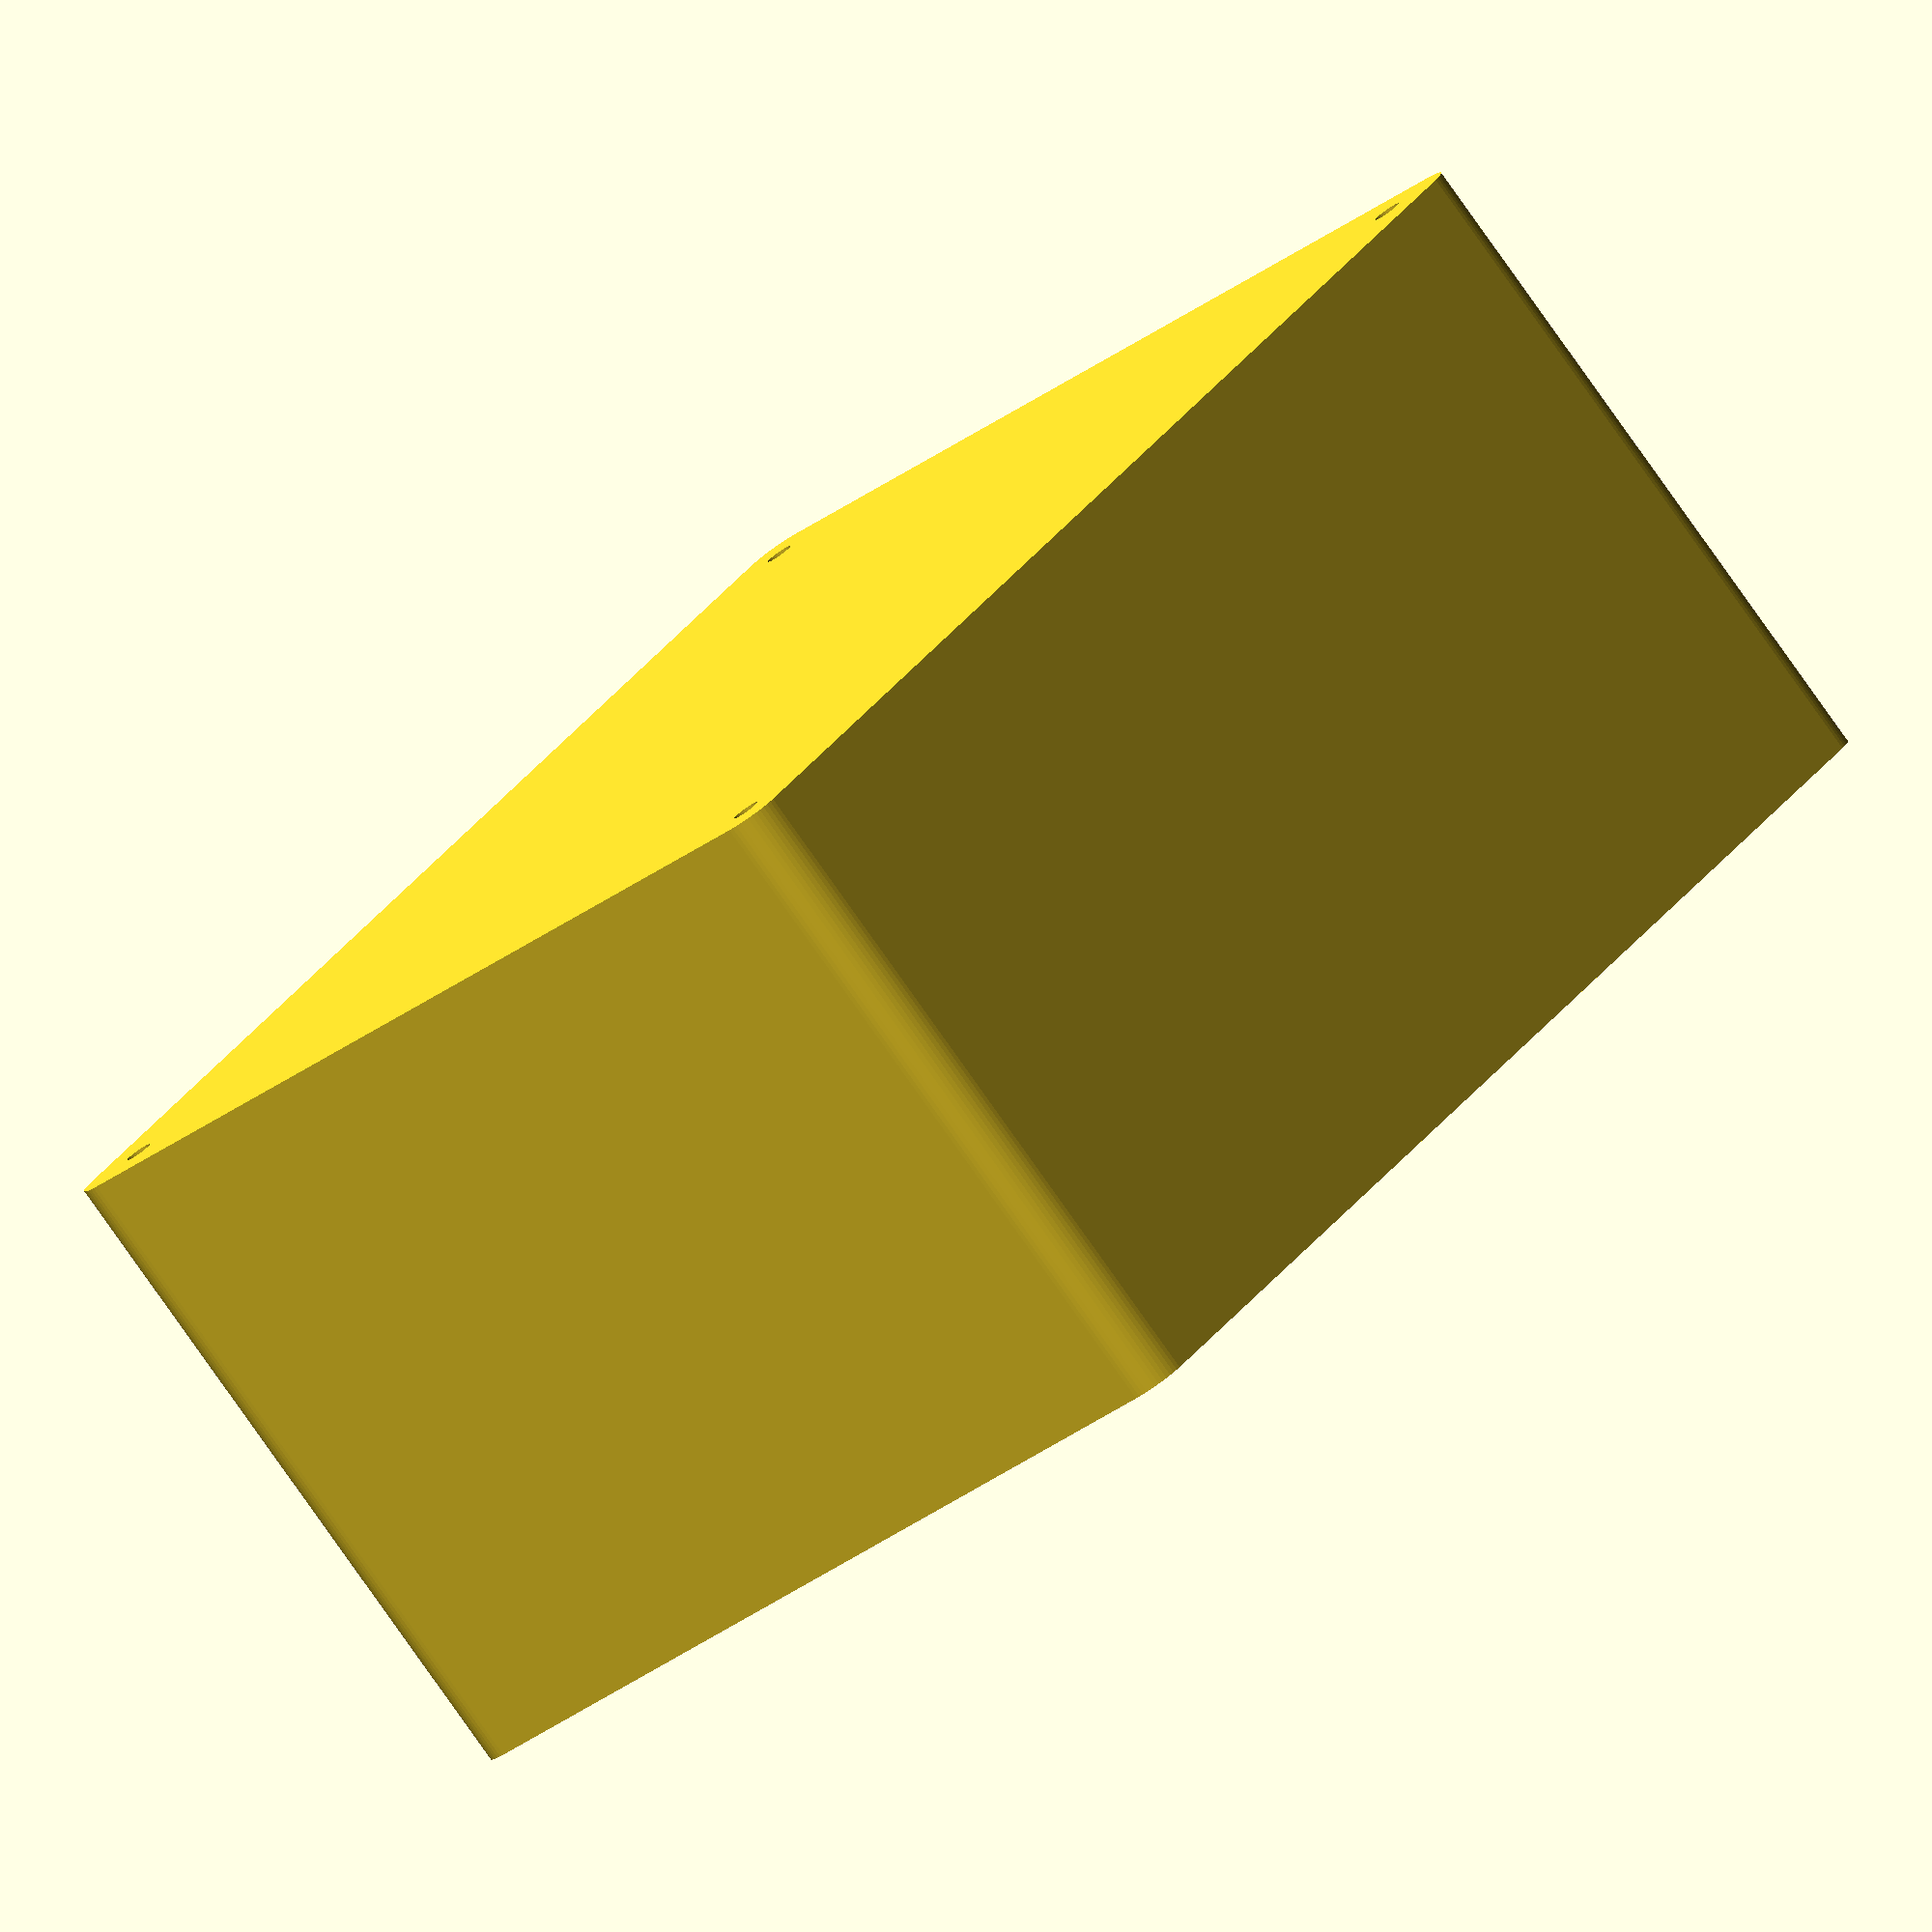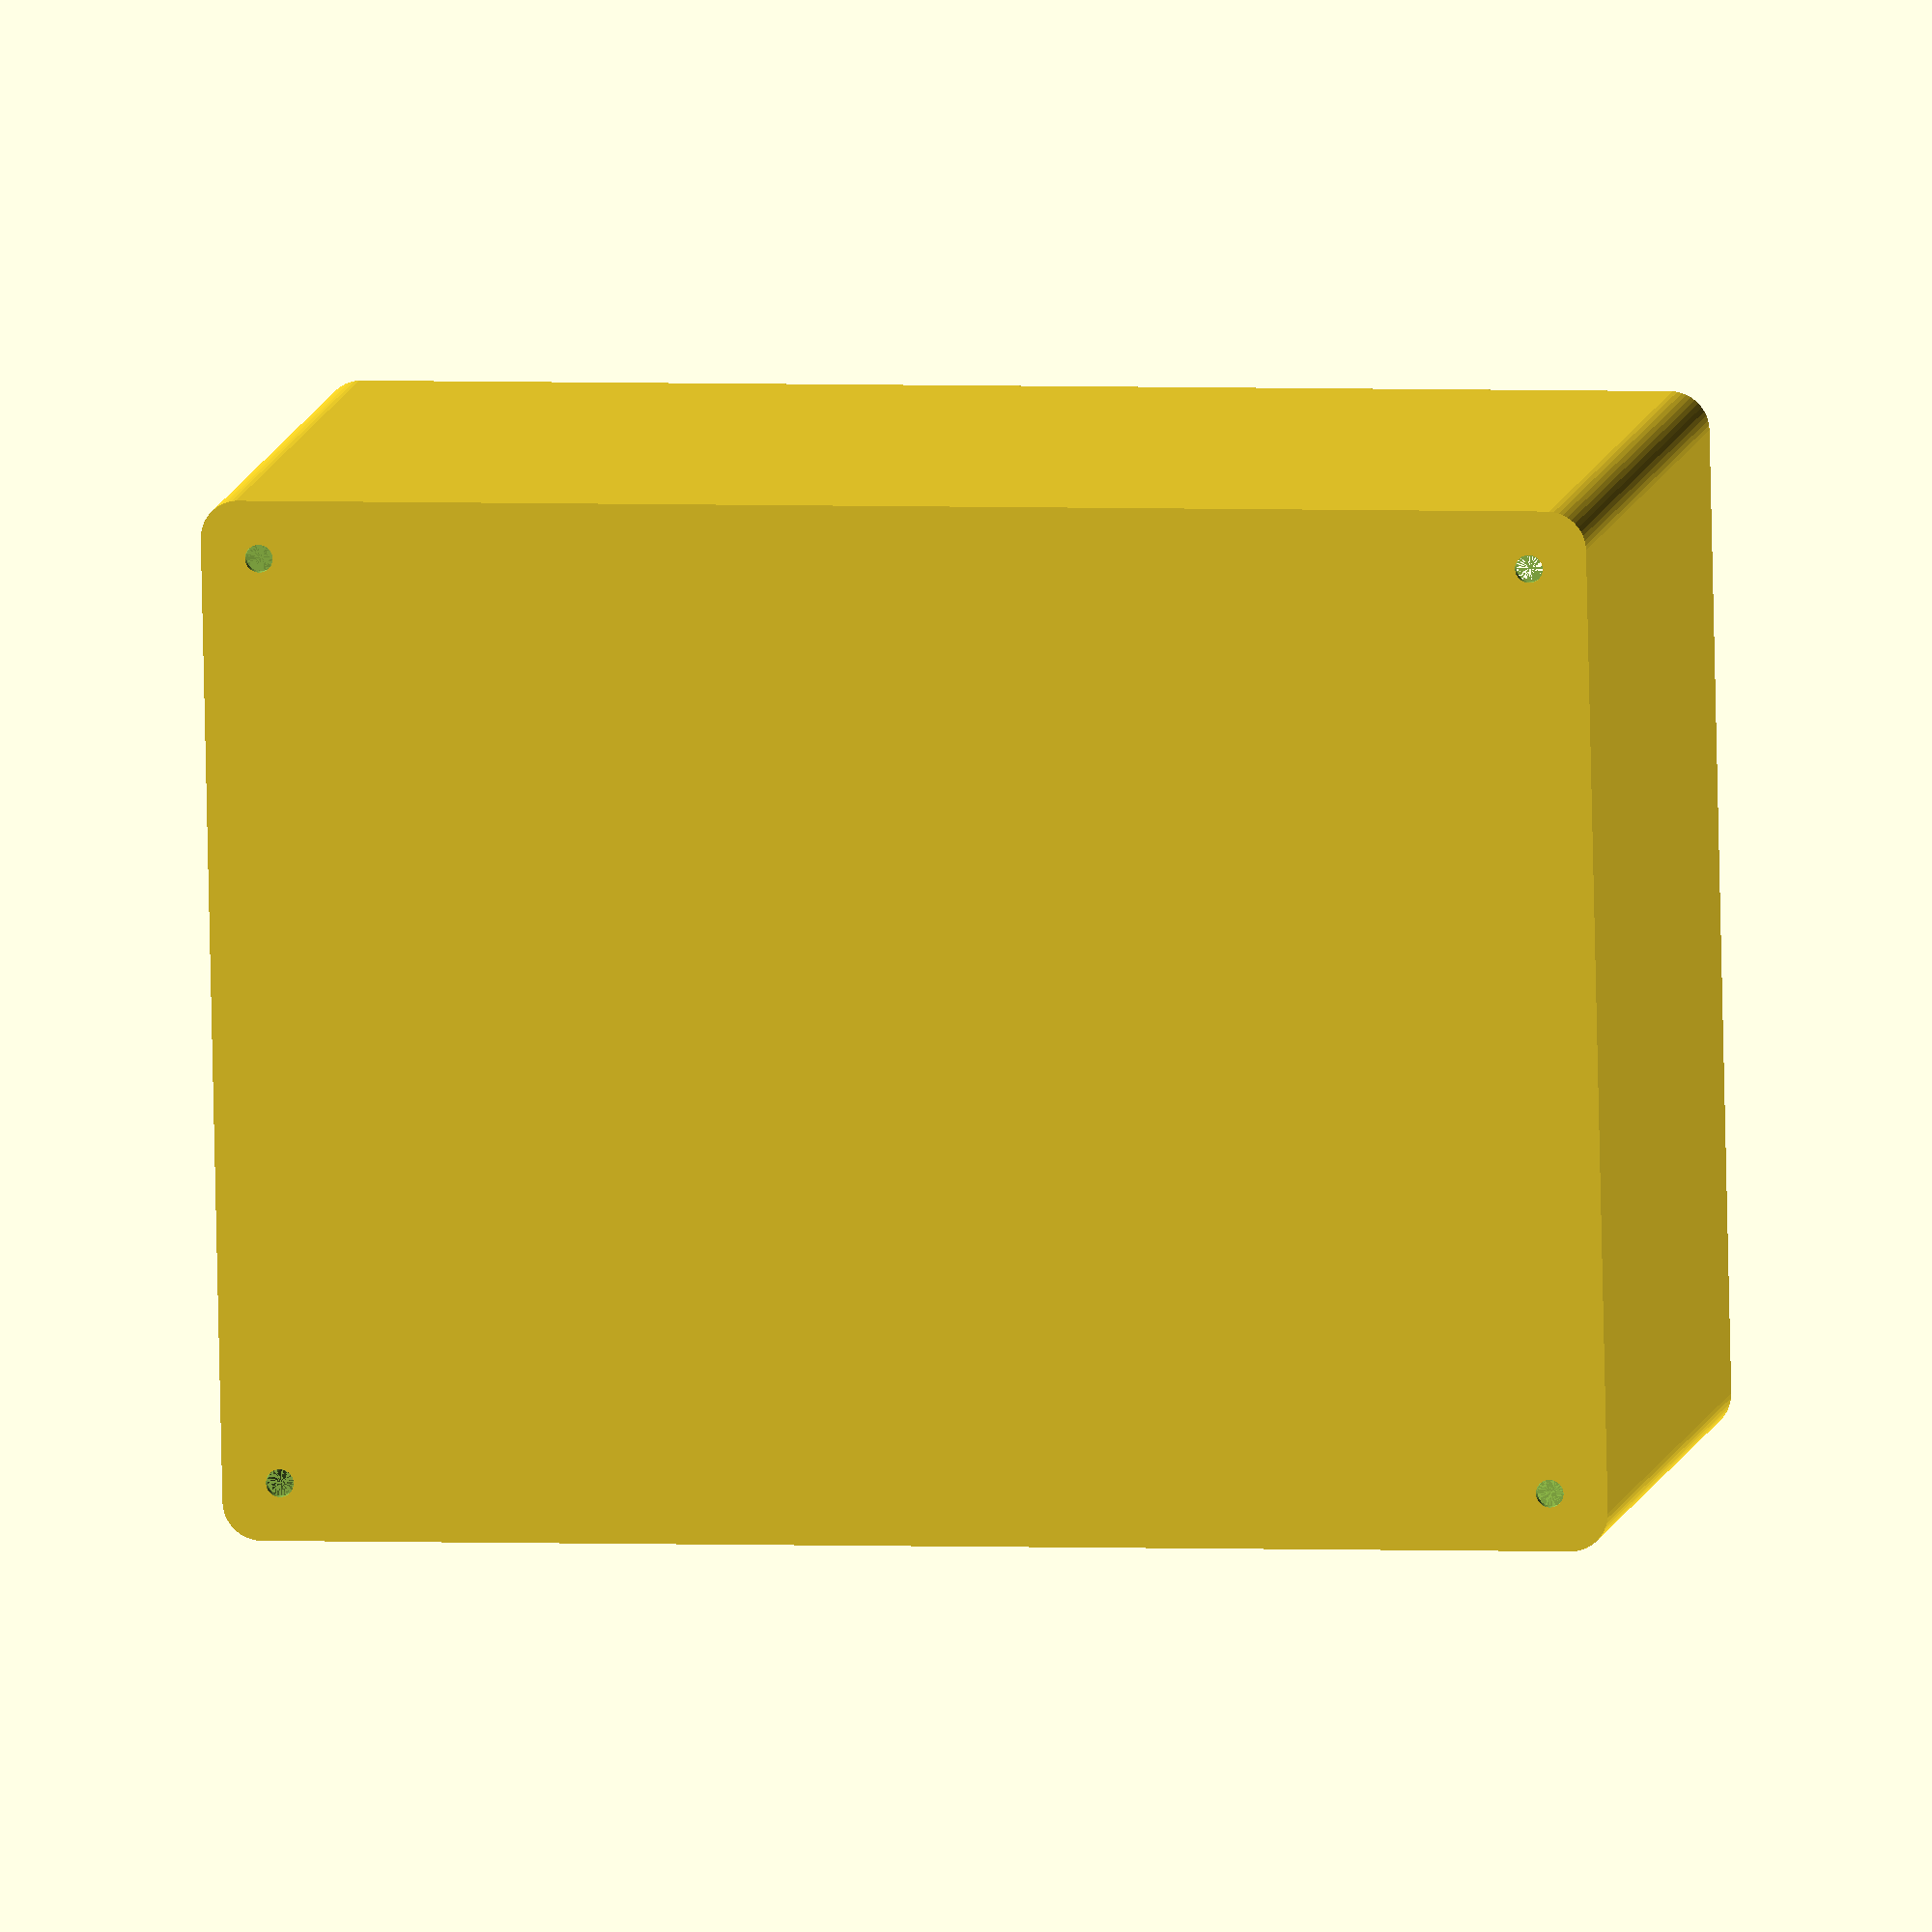
<openscad>
$fn = 50;


difference() {
	union() {
		hull() {
			translate(v = [-85.0000000000, 62.5000000000, 0]) {
				cylinder(h = 90, r = 5);
			}
			translate(v = [85.0000000000, 62.5000000000, 0]) {
				cylinder(h = 90, r = 5);
			}
			translate(v = [-85.0000000000, -62.5000000000, 0]) {
				cylinder(h = 90, r = 5);
			}
			translate(v = [85.0000000000, -62.5000000000, 0]) {
				cylinder(h = 90, r = 5);
			}
		}
	}
	union() {
		translate(v = [-82.5000000000, -60.0000000000, 1]) {
			rotate(a = [0, 0, 0]) {
				difference() {
					union() {
						translate(v = [0, 0, -10.0000000000]) {
							cylinder(h = 10, r = 1.5000000000);
						}
						cylinder(h = 3.2000000000, r = 3.0000000000);
						translate(v = [0, 0, -10.0000000000]) {
							cylinder(h = 10, r = 1.8000000000);
						}
						translate(v = [0, 0, -10.0000000000]) {
							cylinder(h = 10, r = 1.5000000000);
						}
					}
					union();
				}
			}
		}
		translate(v = [82.5000000000, -60.0000000000, 1]) {
			rotate(a = [0, 0, 0]) {
				difference() {
					union() {
						translate(v = [0, 0, -10.0000000000]) {
							cylinder(h = 10, r = 1.5000000000);
						}
						cylinder(h = 3.2000000000, r = 3.0000000000);
						translate(v = [0, 0, -10.0000000000]) {
							cylinder(h = 10, r = 1.8000000000);
						}
						translate(v = [0, 0, -10.0000000000]) {
							cylinder(h = 10, r = 1.5000000000);
						}
					}
					union();
				}
			}
		}
		translate(v = [-82.5000000000, 60.0000000000, 1]) {
			rotate(a = [0, 0, 0]) {
				difference() {
					union() {
						translate(v = [0, 0, -10.0000000000]) {
							cylinder(h = 10, r = 1.5000000000);
						}
						cylinder(h = 3.2000000000, r = 3.0000000000);
						translate(v = [0, 0, -10.0000000000]) {
							cylinder(h = 10, r = 1.8000000000);
						}
						translate(v = [0, 0, -10.0000000000]) {
							cylinder(h = 10, r = 1.5000000000);
						}
					}
					union();
				}
			}
		}
		translate(v = [82.5000000000, 60.0000000000, 1]) {
			rotate(a = [0, 0, 0]) {
				difference() {
					union() {
						translate(v = [0, 0, -10.0000000000]) {
							cylinder(h = 10, r = 1.5000000000);
						}
						cylinder(h = 3.2000000000, r = 3.0000000000);
						translate(v = [0, 0, -10.0000000000]) {
							cylinder(h = 10, r = 1.8000000000);
						}
						translate(v = [0, 0, -10.0000000000]) {
							cylinder(h = 10, r = 1.5000000000);
						}
					}
					union();
				}
			}
		}
		translate(v = [0, 0, 1]) {
			hull() {
				union() {
					translate(v = [-84.7500000000, 62.2500000000, 4.7500000000]) {
						cylinder(h = 100.5000000000, r = 4.7500000000);
					}
					translate(v = [-84.7500000000, 62.2500000000, 4.7500000000]) {
						sphere(r = 4.7500000000);
					}
					translate(v = [-84.7500000000, 62.2500000000, 105.2500000000]) {
						sphere(r = 4.7500000000);
					}
				}
				union() {
					translate(v = [84.7500000000, 62.2500000000, 4.7500000000]) {
						cylinder(h = 100.5000000000, r = 4.7500000000);
					}
					translate(v = [84.7500000000, 62.2500000000, 4.7500000000]) {
						sphere(r = 4.7500000000);
					}
					translate(v = [84.7500000000, 62.2500000000, 105.2500000000]) {
						sphere(r = 4.7500000000);
					}
				}
				union() {
					translate(v = [-84.7500000000, -62.2500000000, 4.7500000000]) {
						cylinder(h = 100.5000000000, r = 4.7500000000);
					}
					translate(v = [-84.7500000000, -62.2500000000, 4.7500000000]) {
						sphere(r = 4.7500000000);
					}
					translate(v = [-84.7500000000, -62.2500000000, 105.2500000000]) {
						sphere(r = 4.7500000000);
					}
				}
				union() {
					translate(v = [84.7500000000, -62.2500000000, 4.7500000000]) {
						cylinder(h = 100.5000000000, r = 4.7500000000);
					}
					translate(v = [84.7500000000, -62.2500000000, 4.7500000000]) {
						sphere(r = 4.7500000000);
					}
					translate(v = [84.7500000000, -62.2500000000, 105.2500000000]) {
						sphere(r = 4.7500000000);
					}
				}
			}
		}
	}
}
</openscad>
<views>
elev=81.6 azim=52.5 roll=215.3 proj=o view=wireframe
elev=170.0 azim=1.3 roll=349.9 proj=o view=solid
</views>
